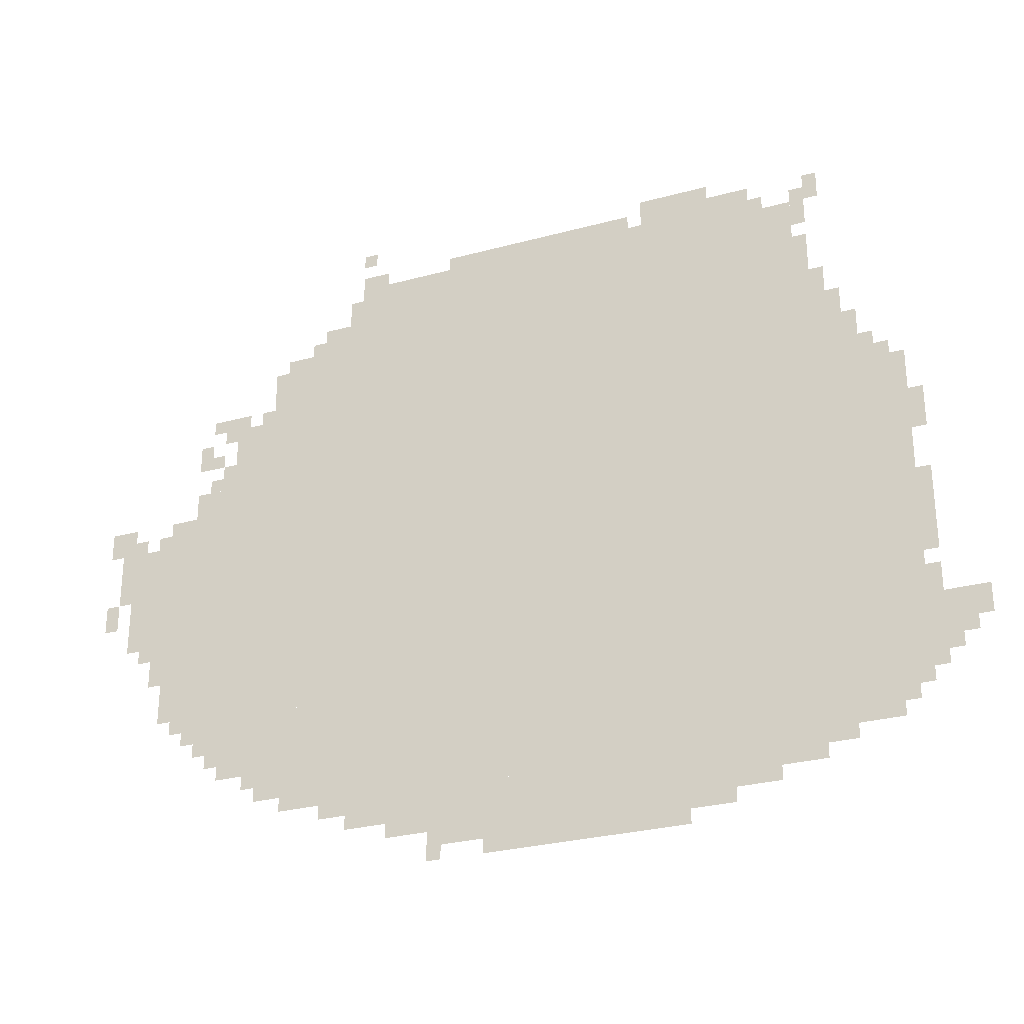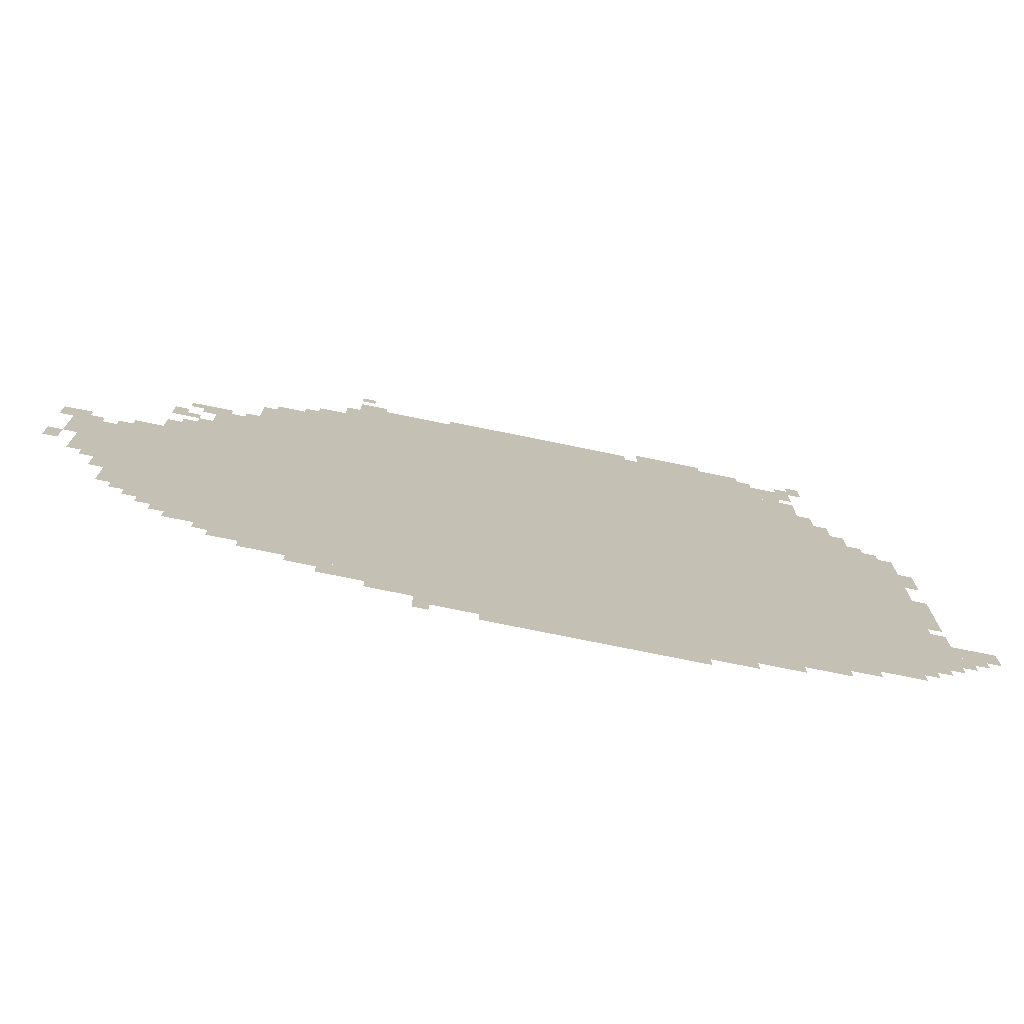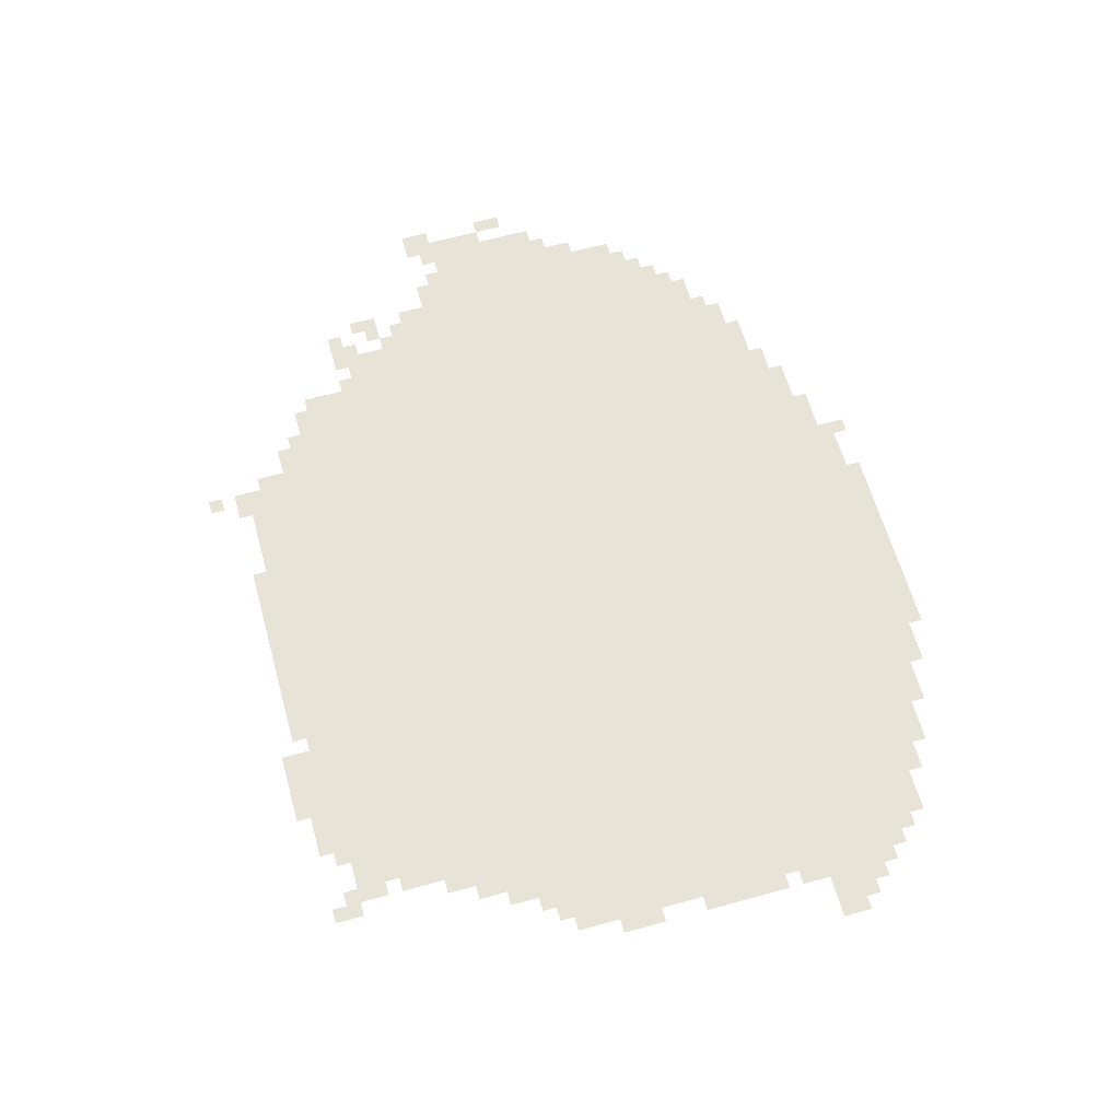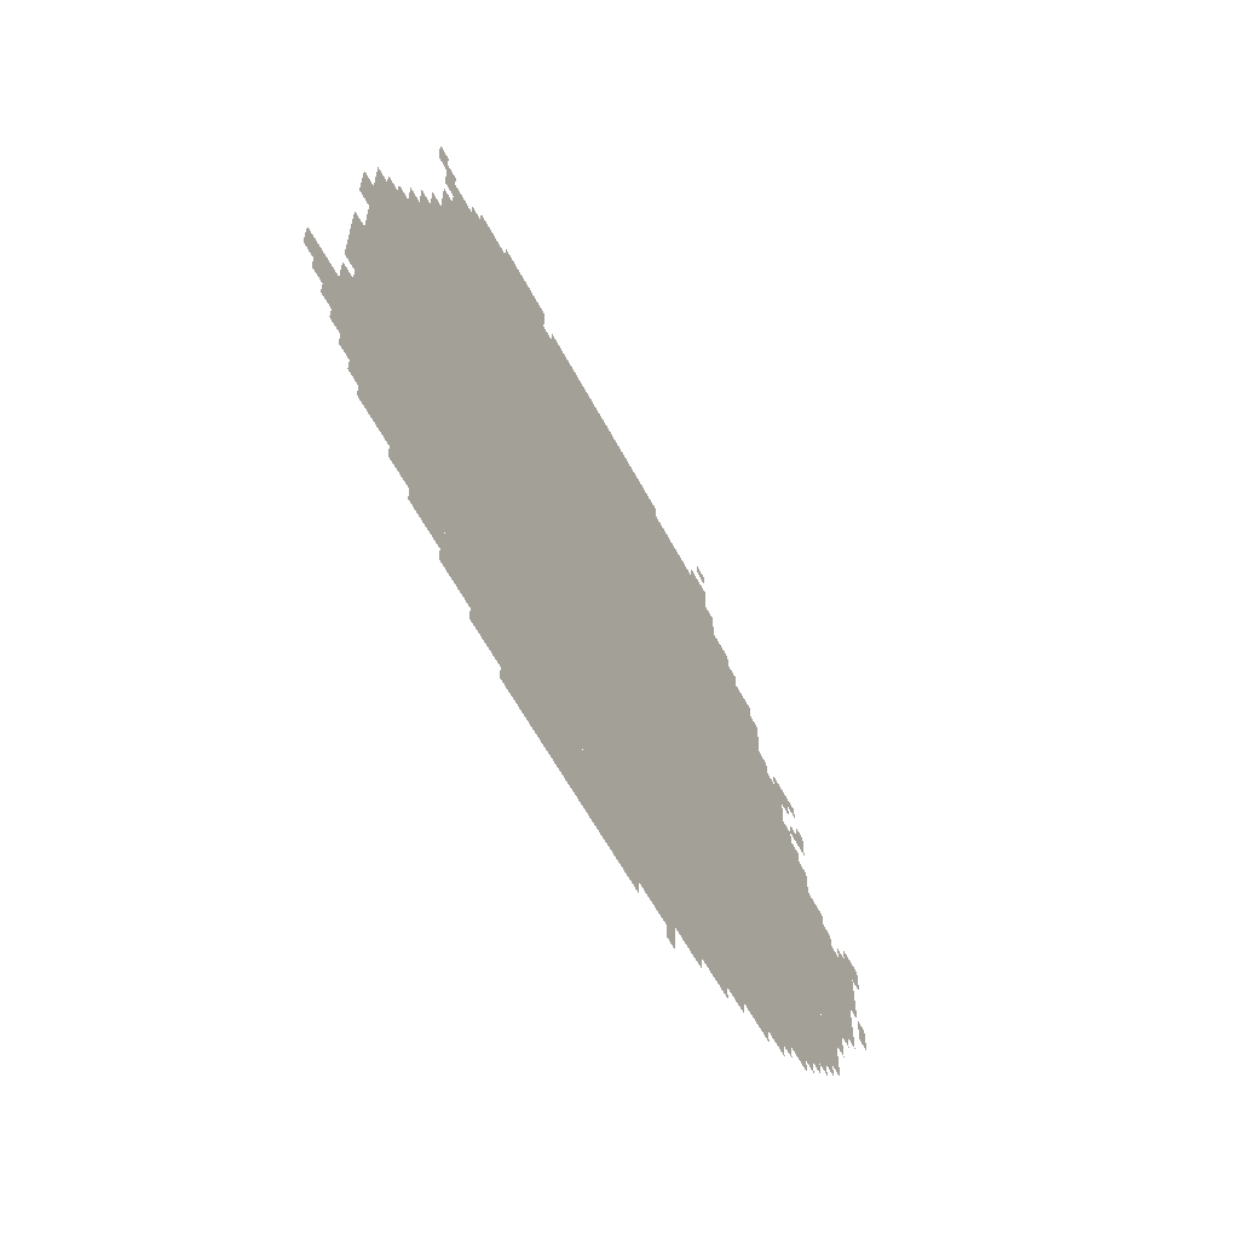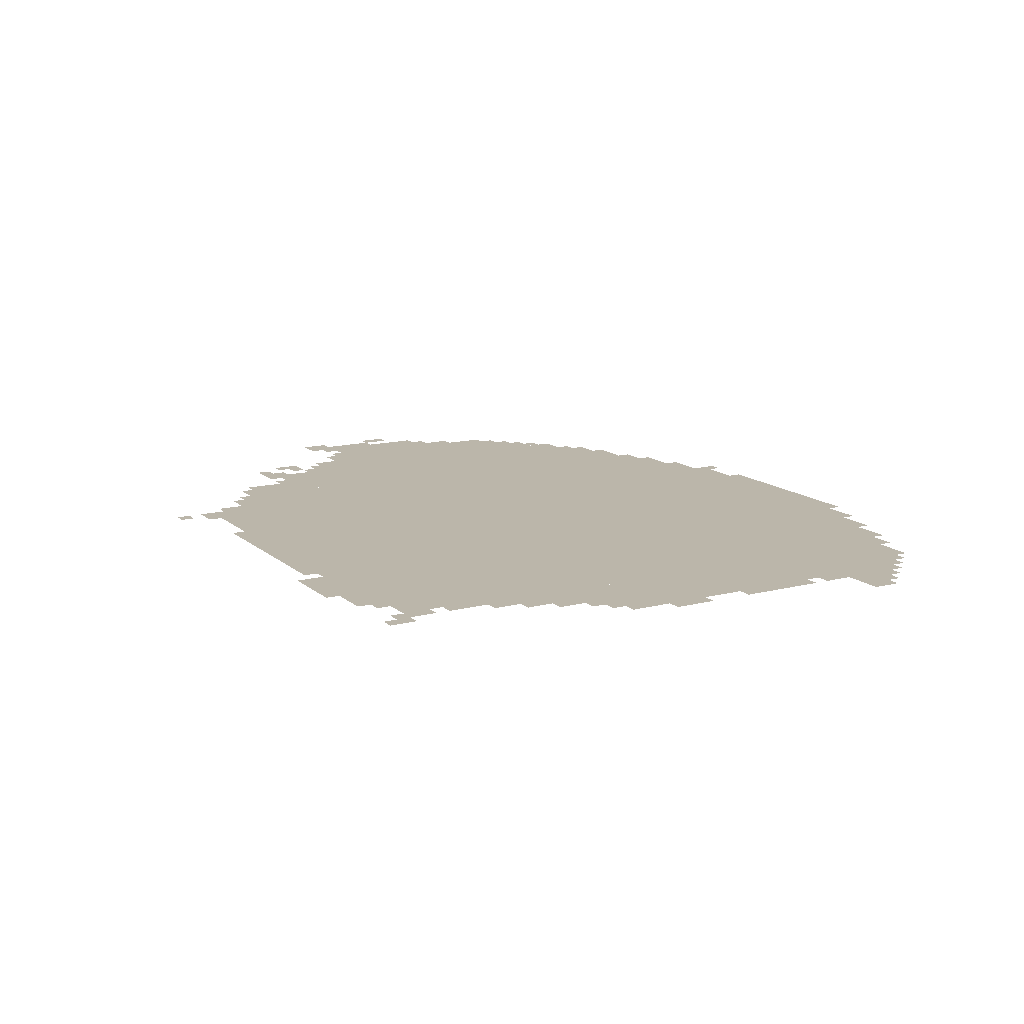
<metadata>
{"format":"obj","ext":"obj","renderer":"f3d","projection":"perspective","resolution":1024,"background":"white","views":[{"elev":-28.7,"azim":-157.9,"up":"+Y"},{"elev":-74.2,"azim":168.4,"up":"+Y"},{"elev":62.7,"azim":-105.6,"up":"+Z"},{"elev":-60.7,"azim":-61.9,"up":"+Y"},{"elev":14.0,"azim":-119.8,"up":"+Z"}]}
</metadata>
<code>
g yade_3-mesh
v -1120 190 0
v -1120 1374 0
v -1728 1374 0
v -1728 190 0
v -512 190 0
v -512 1374 0
v -1120 1374 0
v -1120 190 0
v -224 382 0
v -224 702 0
v -512 702 0
v -512 382 0
v -224 702 0
v -224 1022 0
v -512 1022 0
v -512 702 0
v -1728 254 0
v -1728 638 0
v -1920 638 0
v -1920 254 0
v -1728 638 0
v -1728 1022 0
v -1920 1022 0
v -1920 638 0
v -640 1374 0
v -640 1502 0
v -1152 1502 0
v -1152 1374 0
v -1152 1374 0
v -1152 1502 0
v -1632 1502 0
v -1632 1374 0
v -736 94 0
v -736 190 0
v -1184 190 0
v -1184 94 0
v -64 638 0
v -64 894 0
v -224 894 0
v -224 638 0
v -1184 94 0
v -1184 190 0
v -1600 190 0
v -1600 94 0
v -320 1022 0
v -320 1182 0
v -512 1182 0
v -512 1022 0
v -320 286 0
v -320 382 0
v -512 382 0
v -512 286 0
v -1184 30 0
v -1184 94 0
v -1408 94 0
v -1408 30 0
v -960 30 0
v -960 94 0
v -1184 94 0
v -1184 30 0
v -416 1182 0
v -416 1310 0
v -512 1310 0
v -512 1182 0
v -1920 382 0
v -1920 446 0
v -2047 446 0
v -2047 382 0
v -1088 1502 0
v -1088 1534 0
v -1312 1534 0
v -1312 1502 0
v -864 1502 0
v -864 1534 0
v -1088 1534 0
v -1088 1502 0
v -1632 1374 0
v -1632 1470 0
v -1696 1470 0
v -1696 1374 0
v -640 126 0
v -640 190 0
v -736 190 0
v -736 126 0
v -416 222 0
v -416 286 0
v -512 286 0
v -512 222 0
v -1600 126 0
v -1600 190 0
v -1696 190 0
v -1696 126 0
v -1760 190 0
v -1760 254 0
v -1856 254 0
v -1856 190 0
v -160 446 0
v -160 542 0
v -224 542 0
v -224 446 0
v -1728 1022 0
v -1728 1118 0
v -1792 1118 0
v -1792 1022 0
v -160 542 0
v -160 638 0
v -224 638 0
v -224 542 0
v -1728 1118 0
v -1728 1214 0
v -1792 1214 0
v -1792 1118 0
v -1344 1502 0
v -1344 1566 0
v -1440 1566 0
v -1440 1502 0
v -1440 1502 0
v -1440 1566 0
v -1504 1566 0
v -1504 1502 0
v -160 894 0
v -160 958 0
v -224 958 0
v -224 894 0
v -32 766 0
v -32 862 0
v -64 862 0
v -64 766 0
v -32 862 0
v -32 958 0
v -64 958 0
v -64 862 0
v -1920 542 0
v -1920 638 0
v -1952 638 0
v -1952 542 0
v -1920 638 0
v -1920 734 0
v -1952 734 0
v -1952 638 0
v -544 1374 0
v -544 1406 0
v -608 1406 0
v -608 1374 0
v -448 1310 0
v -448 1342 0
v -512 1342 0
v -512 1310 0
v -224 1086 0
v -224 1150 0
v -256 1150 0
v -256 1086 0
v -1728 1214 0
v -1728 1278 0
v -1760 1278 0
v -1760 1214 0
v -1408 62 0
v -1408 94 0
v -1472 94 0
v -1472 62 0
v -1728 190 0
v -1728 254 0
v -1760 254 0
v -1760 190 0
v -1728 1470 0
v -1728 1534 0
v -1760 1534 0
v -1760 1470 0
v -640 1502 0
v -640 1534 0
v -704 1534 0
v -704 1502 0
v -256 350 0
v -256 382 0
v -320 382 0
v -320 350 0
v -1920 446 0
v -1920 510 0
v -1952 510 0
v -1952 446 0
v -576 158 0
v -576 190 0
v -640 190 0
v -640 158 0
v -1952 318 0
v -1952 382 0
v -1984 382 0
v -1984 318 0
v -1824 1022 0
v -1824 1086 0
v -1856 1086 0
v -1856 1022 0
v -288 1022 0
v -288 1086 0
v -320 1086 0
v -320 1022 0
v 0 702 0
v 0 766 0
v -32 766 0
v -32 702 0
v 0 894 0
v 0 958 0
v -32 958 0
v -32 894 0
v -1920 318 0
v -1920 382 0
v -1952 382 0
v -1952 318 0
v -608 1406 0
v -608 1470 0
v -640 1470 0
v -640 1406 0
v -256 1182 0
v -256 1214 0
v -320 1214 0
v -320 1182 0
v -1792 1086 0
v -1792 1150 0
v -1824 1150 0
v -1824 1086 0
v -832 62 0
v -832 94 0
v -896 94 0
v -896 62 0
v -1504 1502 0
v -1504 1534 0
v -1568 1534 0
v -1568 1502 0
v -896 62 0
v -896 94 0
v -960 94 0
v -960 62 0
v -1696 1438 0
v -1696 1502 0
v -1728 1502 0
v -1728 1438 0
v -1792 1022 0
v -1792 1086 0
v -1824 1086 0
v -1824 1022 0
v -128 574 0
v -128 638 0
v -160 638 0
v -160 574 0
v -1920 862 0
v -1920 926 0
v -1952 926 0
v -1952 862 0
v -256 1022 0
v -256 1054 0
v -288 1054 0
v -288 1022 0
v -64 894 0
v -64 926 0
v -96 926 0
v -96 894 0
v -1856 1022 0
v -1856 1054 0
v -1888 1054 0
v -1888 1022 0
v -128 894 0
v -128 926 0
v -160 926 0
v -160 894 0
v -96 606 0
v -96 638 0
v -128 638 0
v -128 606 0
v -480 190 0
v -480 222 0
v -512 222 0
v -512 190 0
v -1856 222 0
v -1856 254 0
v -1888 254 0
v -1888 222 0
v -832 30 0
v -832 62 0
v -864 62 0
v -864 30 0
v -1696 158 0
v -1696 190 0
v -1728 190 0
v -1728 158 0
v -1984 350 0
v -1984 382 0
v -2016 382 0
v -2016 350 0
v -192 414 0
v -192 446 0
v -224 446 0
v -224 414 0
v -384 254 0
v -384 286 0
v -416 286 0
v -416 254 0
v -288 318 0
v -288 350 0
v -320 350 0
v -320 318 0
v -1920 830 0
v -1920 862 0
v -1952 862 0
v -1952 830 0
v -320 1182 0
v -320 1214 0
v -352 1214 0
v -352 1182 0
v -608 1374 0
v -608 1406 0
v -640 1406 0
v -640 1374 0
v -128 542 0
v -128 574 0
v -160 574 0
v -160 542 0
v -1728 158 0
v -1728 190 0
v -1760 190 0
v -1760 158 0
v -1472 62 0
v -1472 94 0
v -1504 94 0
v -1504 62 0
v -1696 1406 0
v -1696 1438 0
v -1728 1438 0
v -1728 1406 0
v -384 1182 0
v -384 1214 0
v -416 1214 0
v -416 1182 0
v -288 1150 0
v -288 1182 0
v -320 1182 0
v -320 1150 0
v -256 1086 0
v -256 1118 0
v -288 1118 0
v -288 1086 0
v -1568 1502 0
v -1568 1534 0
v -1600 1534 0
v -1600 1502 0
v -1920 286 0
v -1920 318 0
v -1952 318 0
v -1952 286 0
v -640 1566 0
v -640 1598 0
v -672 1598 0
v -672 1566 0
g yade_3-mesh_0
f 3 2 1
f 1 4 3
f 7 6 5
f 5 8 7
f 11 10 9
f 9 12 11
f 15 14 13
f 13 16 15
f 19 18 17
f 17 20 19
f 23 22 21
f 21 24 23
f 27 26 25
f 25 28 27
f 31 30 29
f 29 32 31
f 35 34 33
f 33 36 35
f 39 38 37
f 37 40 39
f 43 42 41
f 41 44 43
f 47 46 45
f 45 48 47
f 51 50 49
f 49 52 51
f 55 54 53
f 53 56 55
f 59 58 57
f 57 60 59
f 63 62 61
f 61 64 63
f 67 66 65
f 65 68 67
f 71 70 69
f 69 72 71
f 75 74 73
f 73 76 75
f 79 78 77
f 77 80 79
f 83 82 81
f 81 84 83
f 87 86 85
f 85 88 87
f 91 90 89
f 89 92 91
f 95 94 93
f 93 96 95
f 99 98 97
f 97 100 99
f 103 102 101
f 101 104 103
f 107 106 105
f 105 108 107
f 111 110 109
f 109 112 111
f 115 114 113
f 113 116 115
f 119 118 117
f 117 120 119
f 123 122 121
f 121 124 123
f 127 126 125
f 125 128 127
f 131 130 129
f 129 132 131
f 135 134 133
f 133 136 135
f 139 138 137
f 137 140 139
f 143 142 141
f 141 144 143
f 147 146 145
f 145 148 147
f 151 150 149
f 149 152 151
f 155 154 153
f 153 156 155
f 159 158 157
f 157 160 159
f 163 162 161
f 161 164 163
f 167 166 165
f 165 168 167
f 171 170 169
f 169 172 171
f 175 174 173
f 173 176 175
f 179 178 177
f 177 180 179
f 183 182 181
f 181 184 183
f 187 186 185
f 185 188 187
f 191 190 189
f 189 192 191
f 195 194 193
f 193 196 195
f 199 198 197
f 197 200 199
f 203 202 201
f 201 204 203
f 207 206 205
f 205 208 207
f 211 210 209
f 209 212 211
f 215 214 213
f 213 216 215
f 219 218 217
f 217 220 219
f 223 222 221
f 221 224 223
f 227 226 225
f 225 228 227
f 231 230 229
f 229 232 231
f 235 234 233
f 233 236 235
f 239 238 237
f 237 240 239
f 243 242 241
f 241 244 243
f 247 246 245
f 245 248 247
f 251 250 249
f 249 252 251
f 255 254 253
f 253 256 255
f 259 258 257
f 257 260 259
f 263 262 261
f 261 264 263
f 267 266 265
f 265 268 267
f 271 270 269
f 269 272 271
f 275 274 273
f 273 276 275
f 279 278 277
f 277 280 279
f 283 282 281
f 281 284 283
f 287 286 285
f 285 288 287
f 291 290 289
f 289 292 291
f 295 294 293
f 293 296 295
f 299 298 297
f 297 300 299
f 303 302 301
f 301 304 303
f 307 306 305
f 305 308 307
f 311 310 309
f 309 312 311
f 315 314 313
f 313 316 315
f 319 318 317
f 317 320 319
f 323 322 321
f 321 324 323
f 327 326 325
f 325 328 327
f 331 330 329
f 329 332 331
f 335 334 333
f 333 336 335
f 339 338 337
f 337 340 339
f 343 342 341
f 341 344 343
f 347 346 345
f 345 348 347
f 351 350 349
f 349 352 351

</code>
